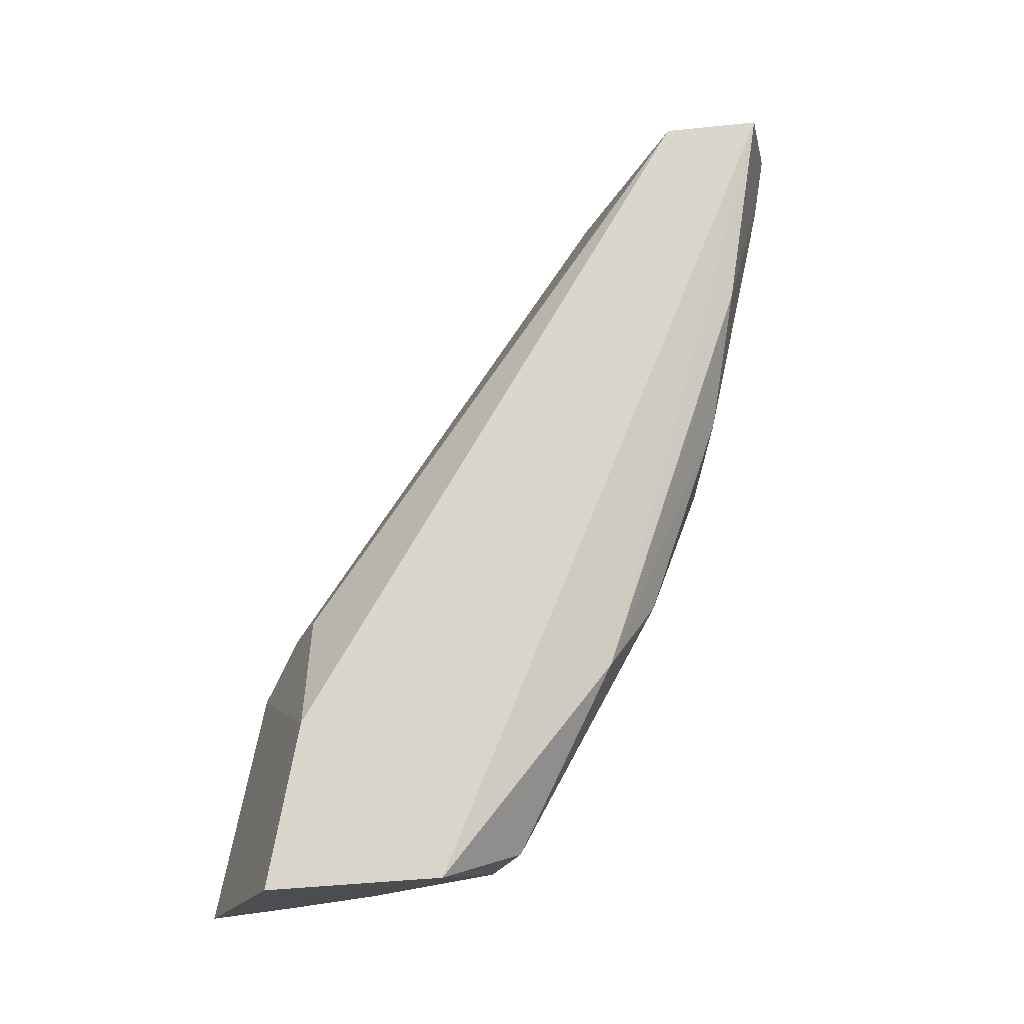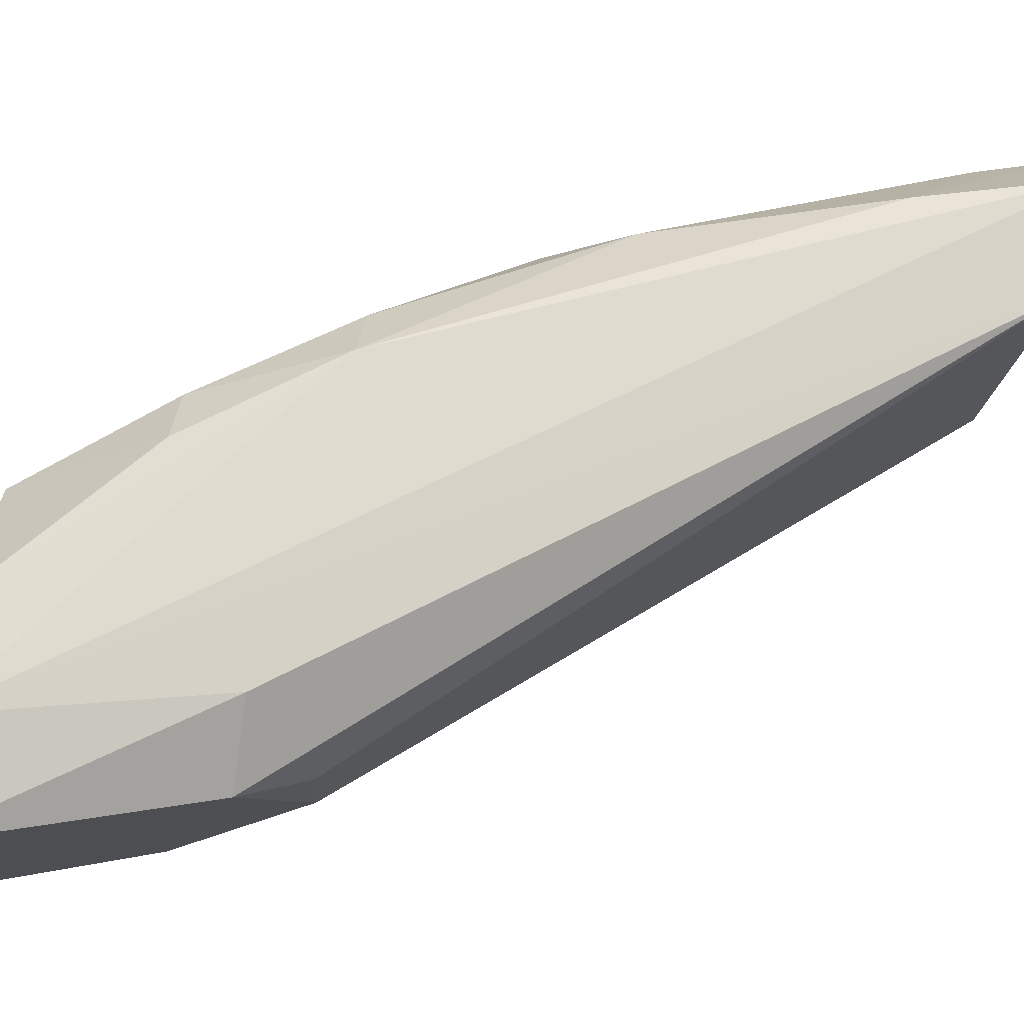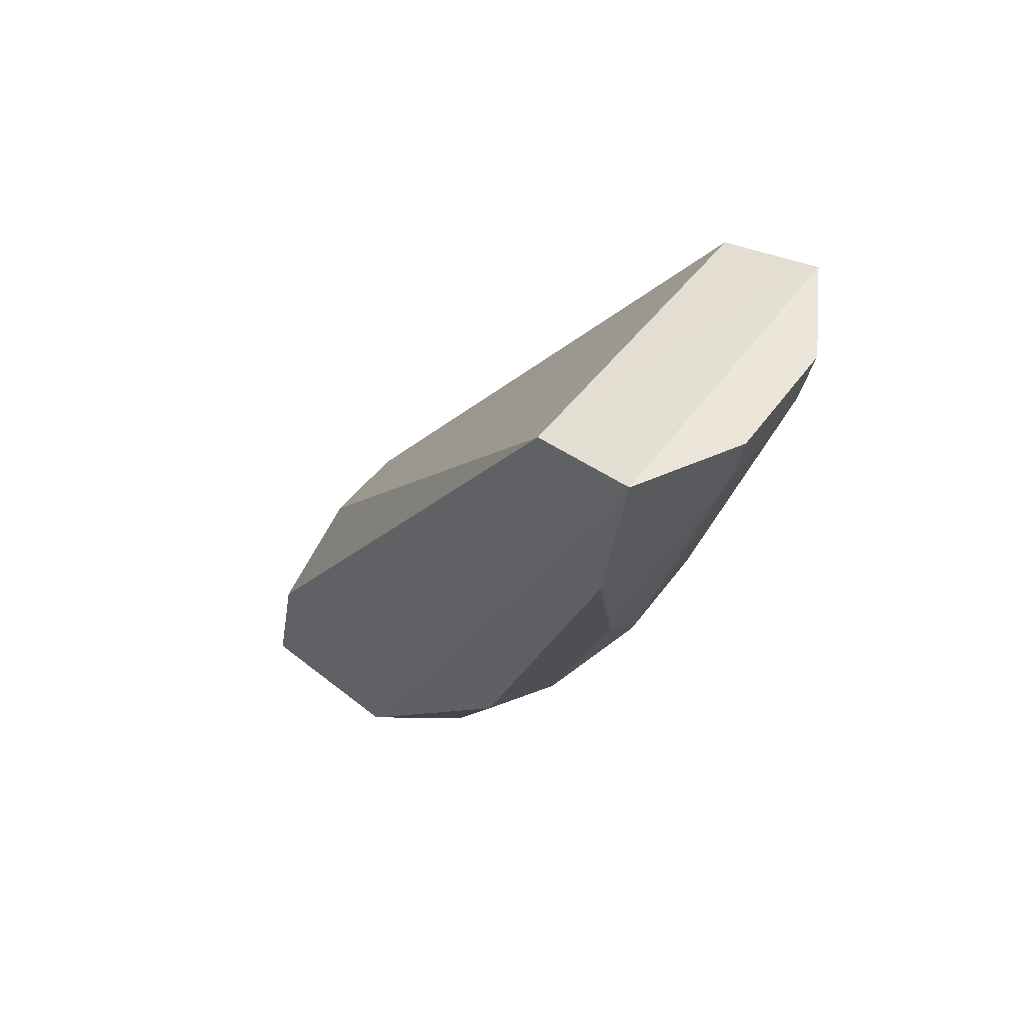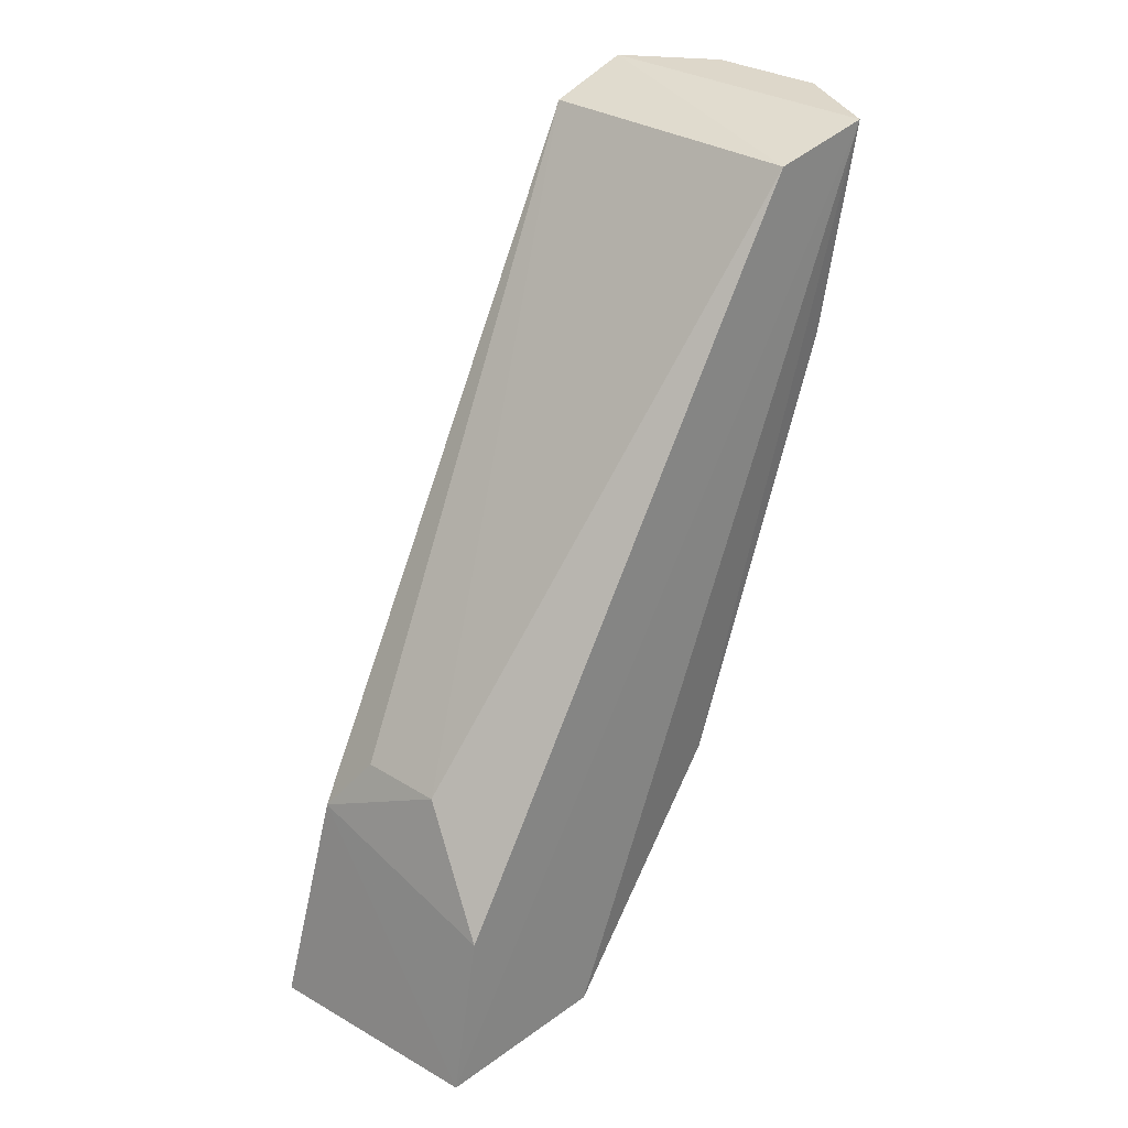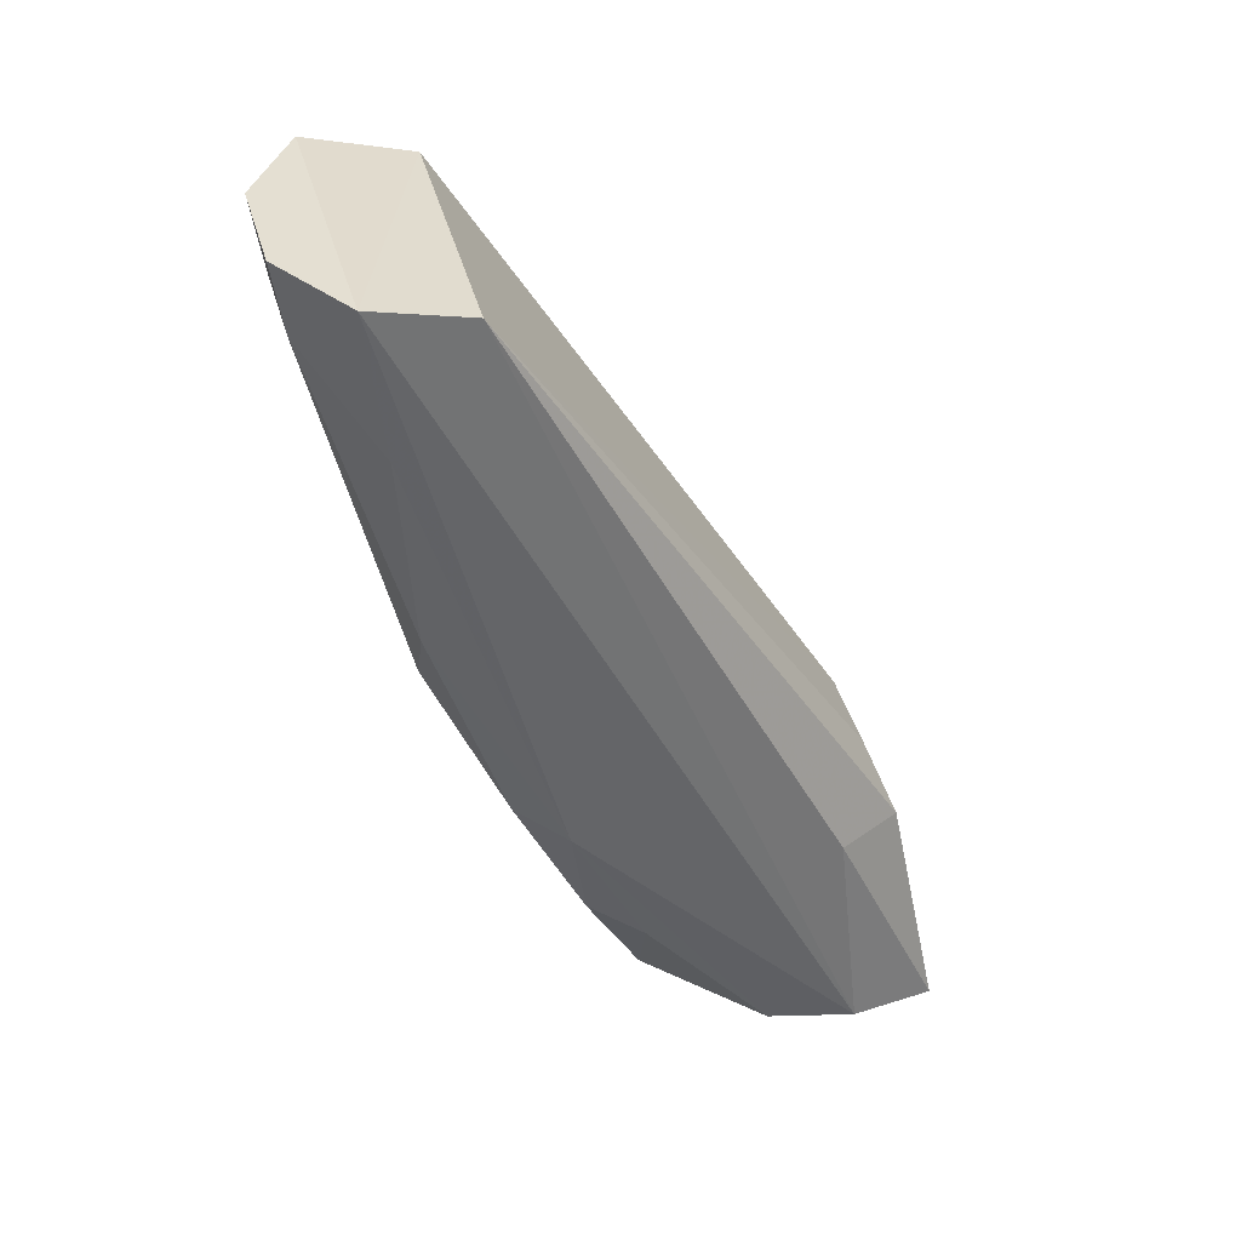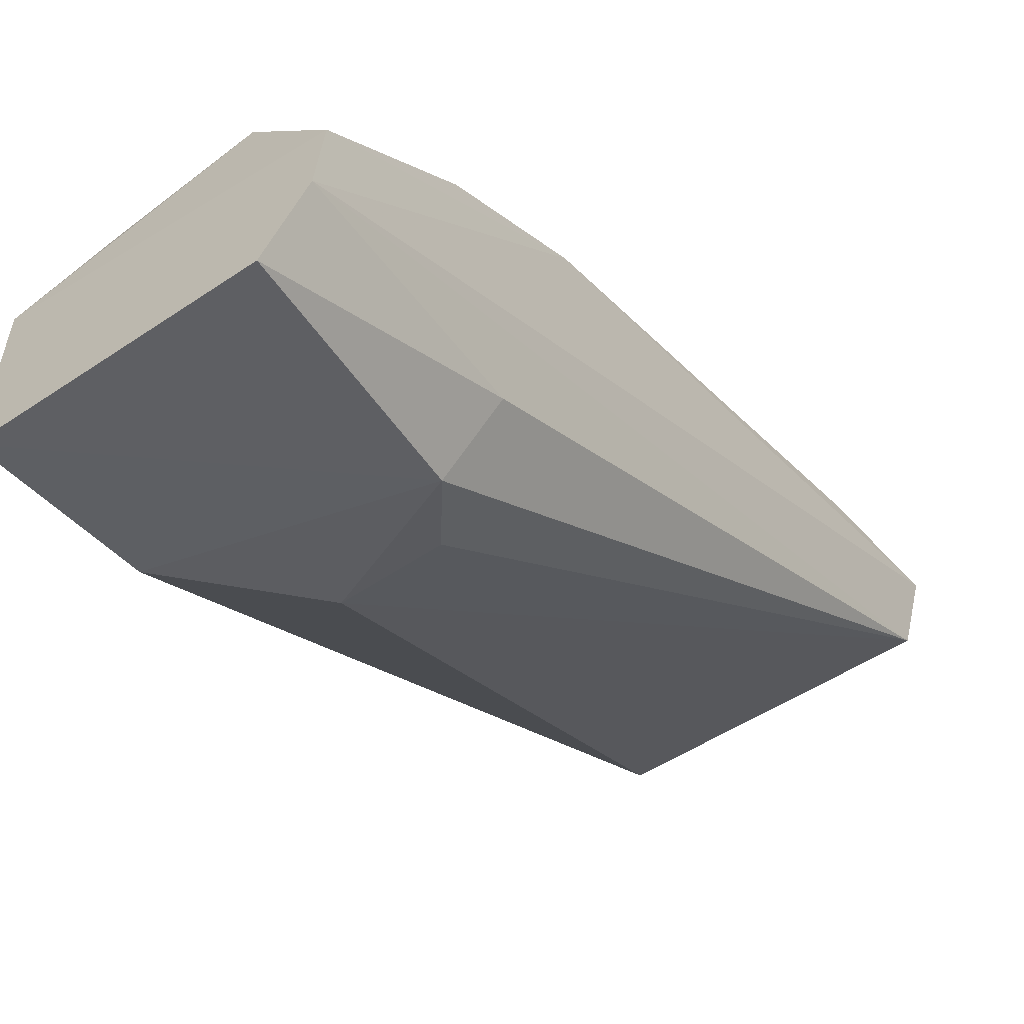
<metadata>
{"format":"obj","ext":"obj","renderer":"f3d","projection":"perspective","resolution":1024,"background":"white","views":[{"elev":-15.7,"azim":-107.2,"up":"+Y"},{"elev":-17.1,"azim":85.3,"up":"+Z"},{"elev":56.4,"azim":-52.5,"up":"+Y"},{"elev":29.8,"azim":-136.1,"up":"+Y"},{"elev":37.2,"azim":75.9,"up":"+Y"},{"elev":-51.6,"azim":34.8,"up":"+Z"}]}
</metadata>
<code>
v 0.0266 -0.2566 0.3324
v 0.02775 -0.2596 0.314
v 0.02975 -0.08156 0.4047
v -0.03251 -0.08171 0.4057
v -0.02959 -0.2572 0.3329
v -0.01012 -0.2028 0.3092
v -0.01161 -0.168 0.3968
v 0.0275 -0.1986 0.3728
v 0.01719 -0.2156 0.3045
v -0.03094 -0.08631 0.3846
v -0.02719 -0.2603 0.2976
v -0.01265 -0.08132 0.4166
v 0.008599 -0.2528 0.3547
v -0.02805 -0.2115 0.3699
v 0.01968 -0.1534 0.397
v 0.02618 -0.2138 0.3187
v 0.02809 -0.08644 0.3853
v 0.0227 -0.2626 0.2956
v -0.02709 -0.2271 0.3039
v -0.02171 -0.1536 0.3977
v 0.0266 -0.2268 0.3581
v -0.02065 -0.1969 0.3827
v -0.01849 -0.251 0.3527
v 0.02832 -0.1103 0.4011
v 0.01857 -0.1966 0.382
v 0.01074 -0.09539 0.414
v 0.00815 -0.2034 0.3092
v -0.03004 -0.1247 0.3997
v -0.0121 -0.09547 0.4144
v 0.01836 -0.2251 0.3679
v 0.009756 -0.1679 0.3965
v 0.01132 -0.08125 0.4161
f 5 2 1
f 8 1 2
f 8 2 3
f 10 4 3
f 11 5 4
f 11 4 10
f 13 5 1
f 14 4 5
f 17 6 10
f 17 10 3
f 17 16 9
f 17 3 2
f 17 2 16
f 18 2 5
f 18 5 11
f 18 11 9
f 18 16 2
f 18 9 16
f 19 11 10
f 19 10 6
f 19 6 9
f 19 9 11
f 21 13 1
f 21 1 8
f 22 13 7
f 22 20 14
f 22 7 20
f 23 14 5
f 23 5 13
f 23 22 14
f 23 13 22
f 24 15 8
f 24 8 3
f 25 8 15
f 26 15 24
f 27 17 9
f 27 9 6
f 27 6 17
f 28 12 4
f 28 4 14
f 28 14 20
f 29 20 7
f 29 28 20
f 29 12 28
f 30 21 8
f 30 8 25
f 30 25 13
f 30 13 21
f 31 25 15
f 31 7 13
f 31 13 25
f 31 15 26
f 31 29 7
f 31 26 29
f 32 26 24
f 32 24 3
f 32 29 26
f 32 12 29
f 32 3 4
f 32 4 12

</code>
